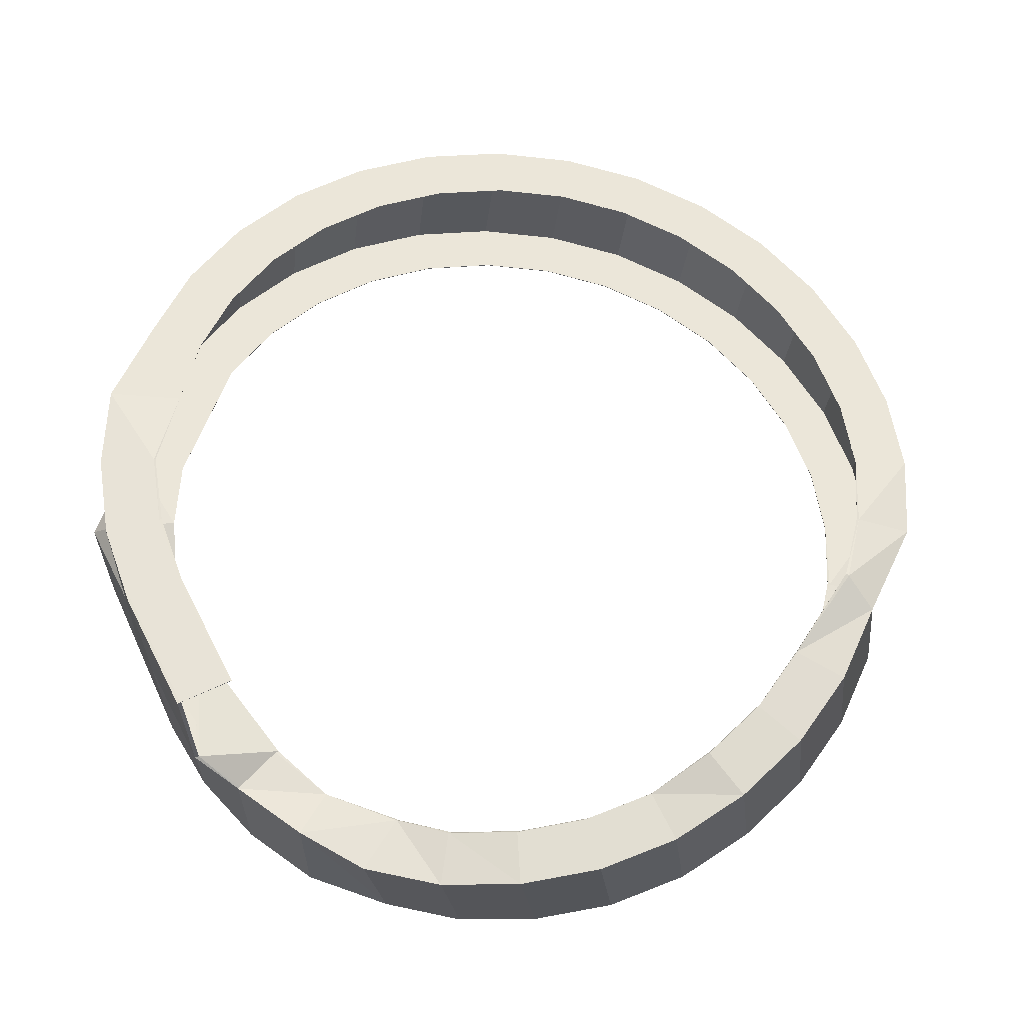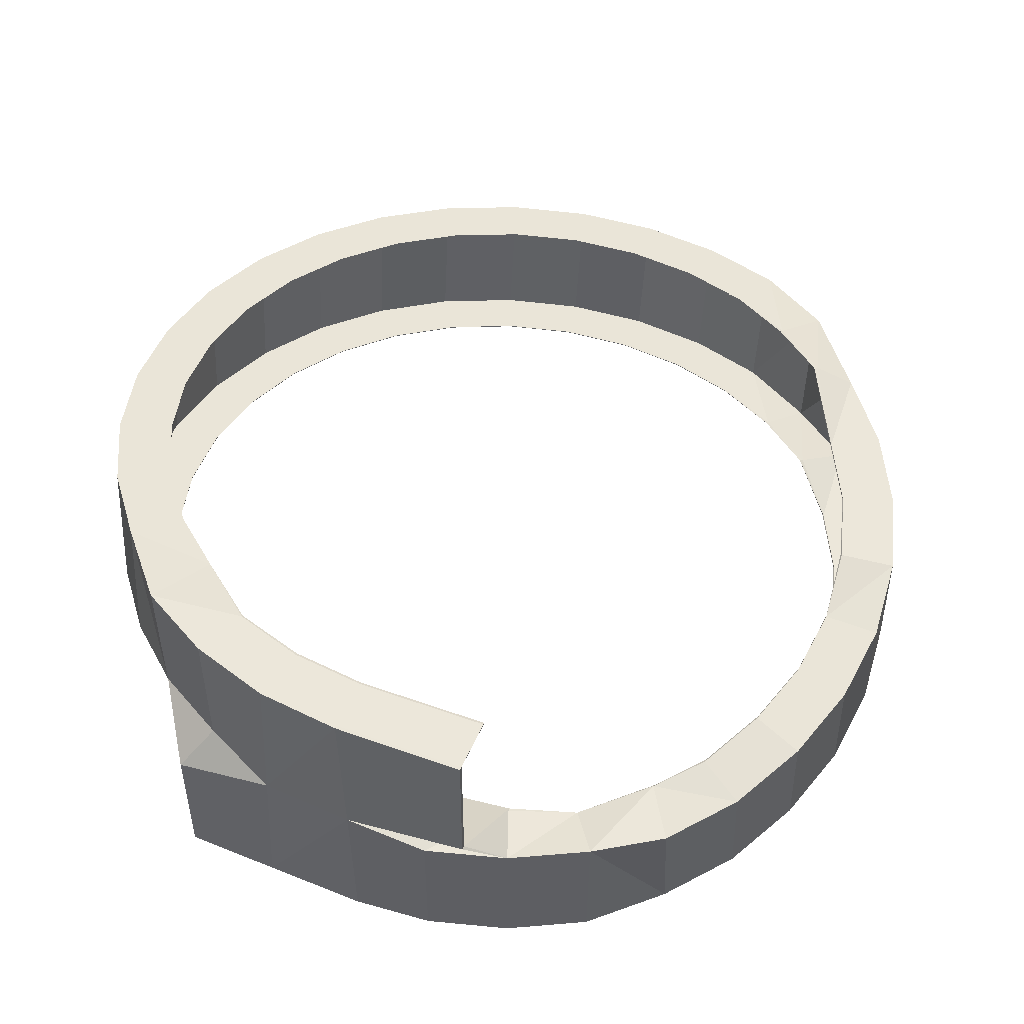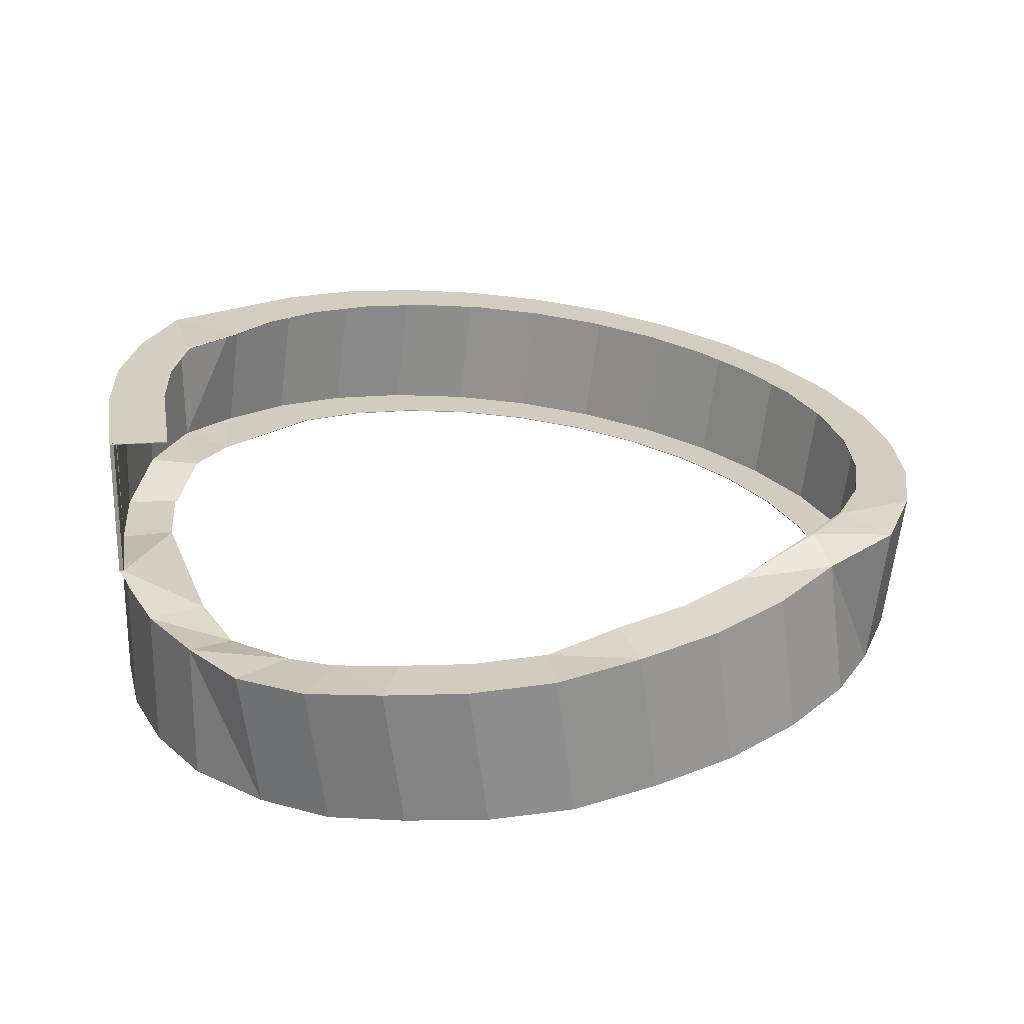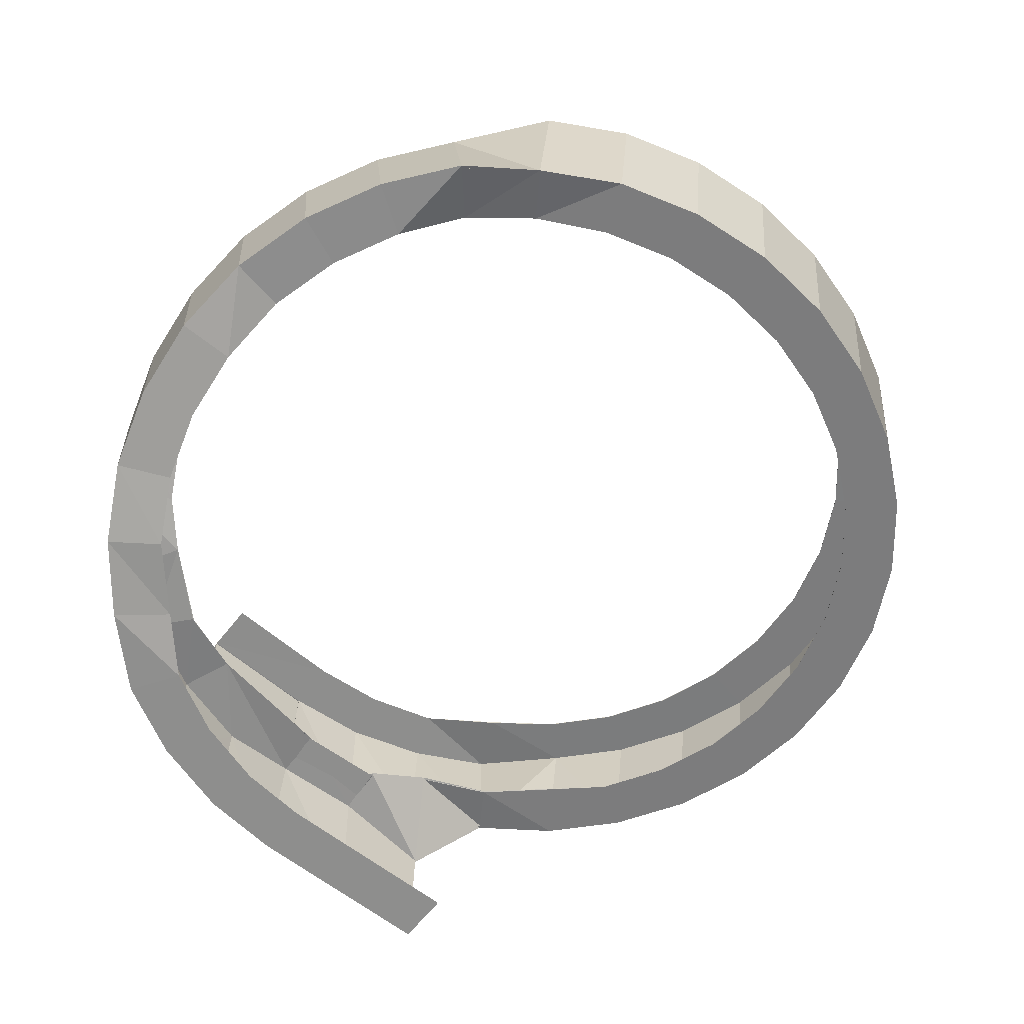
<metadata>
{"format":"obj","ext":"obj","renderer":"f3d","projection":"perspective","resolution":1024,"background":"white","views":[{"elev":61.8,"azim":64.2,"up":"+Z"},{"elev":50.5,"azim":22.8,"up":"+Z"},{"elev":24.9,"azim":81.8,"up":"+Z"},{"elev":-65.2,"azim":141.5,"up":"+Z"}]}
</metadata>
<code>
o Cylinder
v -0 -6.1 1.701
v 0.03947 -6.108 -0.5734
v 1.171 -5.998 -0.8489
v 1.171 -6.009 -2.849
v 2.296 -5.657 -0.8507
v 2.296 -5.667 -2.851
v 3.333 -5.102 -0.8536
v 3.333 -5.113 -2.854
v 4.243 -4.481 -0.8645
v 4.243 -4.225 -2.851
v 4.989 -3.579 -0.7594
v 4.989 -3.323 -2.746
v 5.543 -2.561 -0.555
v 5.543 -2.305 -2.542
v 5.885 -1.445 -0.4248
v 5.885 -1.189 -2.412
v 6 -0.2839 -0.2895
v 6 -0.02818 -2.276
v 5.885 0.8684 -0.08649
v 5.885 1.124 -2.073
v 5.543 1.985 0.04366
v 5.543 2.24 -1.943
v 4.989 3.014 0.1636
v 4.989 3.269 -1.823
v 4.243 3.915 0.2687
v 4.243 4.171 -1.718
v 3.333 5.062 0.2563
v 3.333 4.808 -1.727
v 2.296 5.625 0.2871
v 2.296 5.371 -1.697
v 1.171 5.964 0.2437
v 1.171 5.71 -1.74
v -1e-06 6.078 0.229
v -1e-06 5.824 -1.755
v -1.171 5.964 0.2437
v -1.171 5.71 -1.74
v -2.296 5.625 0.2871
v -2.296 5.371 -1.697
v -3.333 5.075 0.3576
v -3.333 4.821 -1.626
v -4.243 4.335 0.4525
v -4.243 4.081 -1.531
v -4.989 3.434 0.5681
v -4.989 3.179 -1.416
v -5.543 2.405 0.6999
v -5.543 2.15 -1.284
v -5.885 1.288 0.8431
v -5.885 1.034 -1.141
v -6 0.1271 0.9919
v -6 -0.1271 -0.9919
v -5.885 -1.034 1.141
v -5.885 -1.288 -0.8431
v -5.543 -2.15 1.284
v -5.543 -2.405 -0.6999
v -4.989 -3.179 1.416
v -4.989 -3.434 -0.5681
v -4.243 -4.081 1.531
v -4.243 -4.335 -0.4525
v -3.333 -5.089 1.696
v -3.333 -5.099 -0.3038
v -2.296 -5.643 1.699
v -2.296 -5.654 -0.3009
v -1.171 -5.985 1.701
v -1.262 -6.04 -0.5738
v -4.822 -2.108 -0.7379
v -4.822 -1.854 1.246
v -4.34 -3.004 -0.6232
v -4.34 -2.749 1.361
v 1.998 -4.946 -2.854
v 1.998 -4.936 -0.8544
v 1.018 -5.243 -2.853
v -5.119 -1.137 -0.8624
v -5.119 -0.8829 1.121
v 3.574 -3.758 -2.72
v 3.772 -3.735 -0.8634
v 2.9 4.178 -1.544
v 2.9 4.432 0.4401
v 1.998 4.656 -1.605
v 1.998 4.91 0.3787
v 4.34 -2.893 -2.696
v 4.34 -3.149 -0.7093
v 1.018 4.951 -1.643
v 1.018 5.205 0.341
v -1.998 4.656 -1.605
v -1.998 4.91 0.3787
v -5.22 -0.1271 -0.9919
v -5.22 0.1271 0.9919
v -1.998 -4.933 -0.3047
v -1.998 -4.922 1.695
v -2.9 4.178 -1.544
v -2.9 4.432 0.4401
v 5.119 0.96 -1.989
v 5.119 0.7044 -0.002666
v 3.691 3.534 -1.461
v 3.691 3.788 0.5226
v 4.822 1.931 -1.876
v 4.822 1.676 0.1106
v 5.22 -0.02818 -2.276
v 5.22 -0.2839 -0.2895
v -3.691 -3.788 -0.5226
v -3.691 -3.534 1.461
v -2.9 -4.432 -0.4401
v -2.9 -4.178 1.544
v -0 5.05 -1.656
v -0 5.305 0.3282
v 0.04264 -5.327 -0.5775
v -0 -5.32 1.697
v 5.119 -1.038 -2.394
v 5.119 -1.294 -0.4072
v 2.9 -4.464 -2.857
v 2.9 -4.502 -0.9853
v 4.822 -2.009 -2.507
v 4.822 -2.265 -0.5204
v -4.822 1.854 -1.246
v -4.822 2.108 0.7379
v -4.34 2.749 -1.361
v -4.34 3.004 0.6232
v -5.119 0.8829 -1.121
v -5.119 1.137 0.8624
v -3.691 3.534 -1.461
v -3.691 3.788 0.5226
v -1.018 4.951 -1.643
v -1.018 5.205 0.341
v 4.34 2.826 -1.772
v 4.34 2.571 0.2149
v -1.183 -5.267 -0.5778
v -1.018 -5.219 1.697
v 0.06689 -5.337 -2.852
v 0.0696 -6.117 -2.848
v -0 -6.1 1.701
v -0 -5.32 1.697
v 1.797 -6.055 1.701
v 1.797 -6.066 -0.2988
v 1.797 -5.275 1.697
v 1.797 -6.055 1.701
v 1.797 -5.275 1.697
v -1.366 -5.316 -2.852
v -1.363 -6.096 -2.848
v -2.692 -5.294 -2.853
v -2.689 -6.074 -2.848
v -2.68 -6.063 -0.8485
v -1.22 -5.251 -0.5654
v 0.002692 -6.042 1.692
v 0.0169 -6.054 -0.5785
v 1.154 -5.942 -0.8577
v 1.158 -5.981 -2.844
v 2.29 -5.605 -0.862
v 2.273 -5.644 -2.845
v 3.331 -5.056 -0.8657
v 3.299 -5.097 -2.848
v 4.216 -4.433 -0.8744
v 4.199 -4.236 -2.843
v 4.961 -3.53 -0.7686
v 4.943 -3.338 -2.738
v 5.509 -2.516 -0.5638
v 5.493 -2.325 -2.535
v 5.844 -1.407 -0.4333
v 5.838 -1.215 -2.404
v 5.955 -0.2511 -0.2973
v 5.957 -0.06207 -2.268
v 5.832 0.8905 -0.0924
v 5.852 1.079 -2.064
v 5.489 1.994 0.03841
v 5.517 2.194 -1.933
v 4.936 3.015 0.1587
v 4.968 3.22 -1.813
v 4.186 3.901 0.268
v 4.243 4.12 -1.706
v 3.293 5.023 0.258
v 3.333 4.778 -1.715
v 2.276 5.586 0.2852
v 2.283 5.33 -1.685
v 1.162 5.921 0.2423
v 1.162 5.668 -1.728
v -1e-06 6.034 0.2278
v -1e-06 5.782 -1.742
v -1.162 5.921 0.2423
v -1.162 5.668 -1.728
v -2.279 5.585 0.2854
v -2.279 5.332 -1.685
v -3.309 5.039 0.3554
v -3.309 4.786 -1.615
v -4.212 4.304 0.4496
v -4.212 4.051 -1.521
v -4.953 3.409 0.5643
v -4.953 3.156 -1.406
v -5.503 2.387 0.6953
v -5.503 2.135 -1.275
v -5.842 1.279 0.8373
v -5.842 1.026 -1.133
v -5.956 0.1263 0.9851
v -5.956 -0.1263 -0.9851
v -5.842 -1.026 1.133
v -5.842 -1.279 -0.8373
v -5.503 -2.135 1.275
v -5.503 -2.387 -0.6953
v -4.953 -3.156 1.406
v -4.953 -3.409 -0.5643
v -4.209 -4.055 1.521
v -4.213 -4.303 -0.4497
v -3.305 -5.059 1.685
v -3.313 -5.046 -0.3073
v -2.282 -5.592 1.688
v -2.256 -5.613 -0.3032
v -1.163 -5.932 1.69
v -1.237 -5.986 -0.5801
v -4.822 -2.107 -0.728
v -4.822 -1.855 1.236
v -4.34 -3.002 -0.6133
v -4.34 -2.751 1.351
v 1.998 -4.981 -2.842
v 2.002 -4.884 -0.8658
v 1.018 -5.278 -2.84
v -5.119 -1.136 -0.8525
v -5.119 -0.8842 1.111
v 3.583 -3.808 -2.709
v 3.789 -3.695 -0.8753
v 2.925 4.199 -1.538
v 2.875 4.41 0.4343
v 1.998 4.657 -1.595
v 1.998 4.909 0.3688
v 4.339 -2.943 -2.684
v 4.348 -3.097 -0.7205
v 1.018 4.952 -1.633
v 1.018 5.204 0.3311
v -1.998 4.657 -1.595
v -1.998 4.909 0.3688
v -5.22 -0.1259 -0.982
v -5.22 0.1259 0.982
v -1.983 -4.903 -0.3002
v -1.996 -4.899 1.683
v -2.9 4.179 -1.534
v -2.9 4.431 0.4302
v 5.144 0.9148 -1.979
v 5.095 0.7496 -0.01336
v 3.734 3.55 -1.457
v 3.644 3.769 0.5197
v 4.848 1.891 -1.865
v 4.797 1.716 0.09951
v 5.222 -0.07883 -2.265
v 5.217 -0.2332 -0.301
v -3.663 -3.76 -0.5187
v -3.691 -3.535 1.451
v -2.903 -4.41 -0.4335
v -2.897 -4.191 1.536
v -0 5.052 -1.646
v -0 5.303 0.3183
v 0.004834 -5.324 -0.5701
v -0 -5.285 1.685
v 5.119 -1.087 -2.382
v 5.119 -1.245 -0.4191
v 2.901 -4.504 -2.845
v 2.924 -4.495 -0.9953
v 4.82 -2.06 -2.495
v 4.824 -2.215 -0.5321
v -4.822 1.855 -1.236
v -4.822 2.107 0.728
v -4.34 2.751 -1.351
v -4.34 3.002 0.6133
v -5.119 0.8842 -1.111
v -5.119 1.136 0.8525
v -3.691 3.535 -1.451
v -3.691 3.787 0.5127
v -1.018 4.952 -1.633
v -1.018 5.204 0.3311
v 4.371 2.791 -1.761
v 4.31 2.607 0.2041
v -1.151 -5.298 -0.5673
v -1.018 -5.185 1.684
v 0.06689 -5.371 -2.84
v 0.06692 -6.089 -2.843
v -0.001047 -6.057 1.703
v -0 -5.281 1.685
v 1.797 -5.998 1.697
v 1.799 -6.008 -0.3036
v 1.797 -5.241 1.685
v 1.796 -6.013 1.703
v 1.784 -5.237 1.685
v -1.366 -5.35 -2.84
v -1.362 -6.068 -2.843
v -2.692 -5.328 -2.84
v -2.688 -6.047 -2.843
v -2.675 -6.004 -0.8571
v -1.165 -5.23 -0.5662
f 3 6 5
f 5 8 7
f 7 10 9
f 9 12 11
f 11 14 13
f 13 16 15
f 15 18 17
f 17 20 19
f 19 22 21
f 21 24 23
f 23 26 25
f 25 28 27
f 27 30 29
f 30 31 29
f 32 33 31
f 34 35 33
f 36 37 35
f 38 39 37
f 40 41 39
f 42 43 41
f 44 45 43
f 46 47 45
f 48 49 47
f 50 51 49
f 52 53 51
f 54 55 53
f 56 57 55
f 57 60 59
f 60 61 59
f 112 108 16
f 62 63 61
f 64 1 63
f 59 89 103
f 122 36 104
f 106 133 2
f 129 3 2
f 64 142 126
f 83 79 31
f 133 70 5
f 2 133 130
f 107 132 134
f 128 138 137
f 2 138 129
f 141 138 64
f 137 140 139
f 142 141 64
f 60 141 62
f 65 67 56
f 141 64 62
f 142 62 88
f 88 60 102
f 3 5 70
f 13 113 81
f 3 4 6
f 5 6 8
f 7 8 10
f 9 10 12
f 11 12 14
f 13 14 16
f 15 16 18
f 17 18 20
f 19 20 22
f 21 22 24
f 23 24 26
f 25 26 28
f 27 28 30
f 30 32 31
f 32 34 33
f 34 36 35
f 36 38 37
f 38 40 39
f 40 42 41
f 42 44 43
f 44 46 45
f 46 48 47
f 48 50 49
f 50 52 51
f 52 54 53
f 54 56 55
f 56 58 57
f 57 58 60
f 60 62 61
f 6 4 71
f 4 129 128
f 71 4 128
f 71 69 6
f 8 6 69
f 12 10 74
f 10 8 110
f 12 74 80
f 16 14 112
f 14 12 80
f 98 18 108
f 18 16 108
f 14 80 112
f 110 74 10
f 8 69 110
f 62 64 63
f 64 2 1
f 63 1 107
f 63 107 127
f 59 61 89
f 61 63 127
f 55 57 68
f 57 59 103
f 101 57 103
f 51 53 73
f 53 55 66
f 66 55 68
f 87 49 51
f 73 87 51
f 57 101 68
f 61 127 89
f 66 73 53
f 20 18 98
f 20 98 92
f 24 22 96
f 22 20 92
f 28 26 94
f 26 24 124
f 94 26 124
f 32 30 78
f 30 28 76
f 36 34 104
f 34 32 82
f 104 34 82
f 40 38 84
f 38 36 122
f 84 38 122
f 44 42 116
f 42 40 90
f 116 42 120
f 48 46 118
f 46 44 114
f 114 44 116
f 86 50 48
f 118 86 48
f 30 76 78
f 22 92 96
f 114 118 46
f 24 96 124
f 120 42 90
f 28 94 76
f 84 90 40
f 32 78 82
f 106 70 133
f 129 4 3
f 126 106 64
f 106 2 64
f 47 49 87
f 47 87 119
f 43 45 115
f 45 47 119
f 43 115 117
f 39 41 91
f 41 43 121
f 121 43 117
f 35 37 123
f 37 39 85
f 31 33 83
f 33 35 105
f 27 29 77
f 29 31 79
f 77 29 79
f 21 23 97
f 23 25 125
f 97 23 125
f 25 27 95
f 95 27 77
f 33 105 83
f 37 85 123
f 119 115 45
f 19 21 93
f 93 21 97
f 99 17 19
f 93 99 19
f 41 121 91
f 39 91 85
f 95 125 25
f 35 123 105
f 133 132 135
f 130 1 2
f 133 135 130
f 107 1 132
f 128 129 138
f 2 64 138
f 141 140 138
f 137 138 140
f 142 88 141
f 67 102 58
f 102 60 58
f 58 56 67
f 56 54 65
f 54 52 72
f 65 54 72
f 52 50 86
f 52 86 72
f 142 64 62
f 88 62 60
f 60 141 88
f 106 2 70
f 2 3 70
f 111 70 5
f 5 7 111
f 7 9 75
f 111 7 75
f 9 11 75
f 11 13 81
f 13 15 113
f 15 17 109
f 113 15 109
f 17 99 109
f 11 81 75
f 145 147 148
f 147 149 150
f 149 151 152
f 151 153 154
f 153 155 156
f 155 157 158
f 157 159 160
f 159 161 162
f 161 163 164
f 163 165 166
f 165 167 168
f 167 169 170
f 169 171 172
f 172 171 173
f 174 173 175
f 176 175 177
f 178 177 179
f 180 179 181
f 182 181 183
f 184 183 185
f 186 185 187
f 188 187 189
f 190 189 191
f 192 191 193
f 194 193 195
f 196 195 197
f 198 197 199
f 199 201 202
f 202 201 203
f 254 158 250
f 204 203 205
f 206 205 143
f 201 245 231
f 264 246 178
f 248 144 275
f 271 144 145
f 206 268 284
f 225 173 221
f 275 147 212
f 144 272 275
f 249 276 274
f 270 279 280
f 144 271 280
f 283 206 280
f 279 281 282
f 284 206 283
f 202 204 283
f 207 198 209
f 283 204 206
f 284 230 204
f 230 244 202
f 145 212 147
f 155 223 255
f 145 148 146
f 147 150 148
f 149 152 150
f 151 154 152
f 153 156 154
f 155 158 156
f 157 160 158
f 159 162 160
f 161 164 162
f 163 166 164
f 165 168 166
f 167 170 168
f 169 172 170
f 172 173 174
f 174 175 176
f 176 177 178
f 178 179 180
f 180 181 182
f 182 183 184
f 184 185 186
f 186 187 188
f 188 189 190
f 190 191 192
f 192 193 194
f 194 195 196
f 196 197 198
f 198 199 200
f 199 202 200
f 202 203 204
f 148 213 146
f 146 270 271
f 213 270 146
f 213 148 211
f 150 211 148
f 154 216 152
f 152 252 150
f 154 222 216
f 158 254 156
f 156 222 154
f 240 250 160
f 160 250 158
f 156 254 222
f 252 152 216
f 150 252 211
f 204 205 206
f 206 143 144
f 205 249 143
f 205 269 249
f 201 231 203
f 203 269 205
f 197 210 199
f 199 245 201
f 243 245 199
f 193 215 195
f 195 208 197
f 208 210 197
f 229 193 191
f 215 193 229
f 199 210 243
f 203 231 269
f 208 195 215
f 162 240 160
f 162 234 240
f 166 238 164
f 164 234 162
f 170 236 168
f 168 266 166
f 236 266 168
f 174 220 172
f 172 218 170
f 178 246 176
f 176 224 174
f 246 224 176
f 182 226 180
f 180 264 178
f 226 264 180
f 186 258 184
f 184 232 182
f 258 262 184
f 190 260 188
f 188 256 186
f 256 258 186
f 228 190 192
f 260 190 228
f 172 220 218
f 164 238 234
f 256 188 260
f 166 266 238
f 262 232 184
f 170 218 236
f 226 182 232
f 174 224 220
f 248 275 212
f 271 145 146
f 268 206 248
f 248 206 144
f 189 229 191
f 189 261 229
f 185 257 187
f 187 261 189
f 185 259 257
f 181 233 183
f 183 263 185
f 263 259 185
f 177 265 179
f 179 227 181
f 173 225 175
f 175 247 177
f 169 219 171
f 171 221 173
f 219 221 171
f 163 239 165
f 165 267 167
f 239 267 165
f 167 237 169
f 237 219 169
f 175 225 247
f 179 265 227
f 261 187 257
f 161 235 163
f 235 239 163
f 241 161 159
f 235 161 241
f 183 233 263
f 181 227 233
f 237 167 267
f 177 247 265
f 275 277 274
f 272 144 143
f 275 272 277
f 249 274 143
f 270 280 271
f 144 280 206
f 283 280 282
f 279 282 280
f 284 283 230
f 209 200 244
f 244 200 202
f 200 209 198
f 198 207 196
f 196 214 194
f 207 214 196
f 194 228 192
f 194 214 228
f 284 204 206
f 230 202 204
f 202 230 283
f 248 212 144
f 144 212 145
f 253 147 212
f 147 253 149
f 149 217 151
f 253 217 149
f 151 217 153
f 153 223 155
f 155 255 157
f 157 251 159
f 255 251 157
f 159 251 241
f 153 217 223
f 66 210 208
f 65 209 67
f 111 212 70
f 71 211 69
f 72 207 65
f 66 215 73
f 75 223 217
f 74 252 216
f 79 219 77
f 76 220 78
f 74 222 80
f 83 221 79
f 81 255 223
f 78 224 82
f 91 227 85
f 118 228 86
f 90 226 232
f 86 214 72
f 91 263 233
f 87 215 229
f 97 235 93
f 92 240 234
f 94 218 76
f 77 237 95
f 92 238 96
f 94 266 236
f 125 239 97
f 99 235 241
f 103 243 101
f 82 246 104
f 101 210 68
f 103 231 245
f 99 251 109
f 112 250 108
f 111 217 253
f 69 252 110
f 108 240 98
f 112 222 254
f 83 247 225
f 109 255 113
f 119 257 115
f 116 256 114
f 115 259 117
f 120 258 116
f 118 256 260
f 90 262 120
f 119 229 261
f 85 265 123
f 104 264 122
f 123 247 105
f 117 263 121
f 122 226 84
f 96 266 124
f 126 248 106
f 127 249 269
f 127 231 89
f 125 237 267
f 128 213 71
f 1 272 143
f 132 143 274
f 134 249 107
f 135 272 130
f 132 275 274
f 134 274 276
f 135 274 277
f 137 270 128
f 139 279 137
f 139 282 281
f 141 282 140
f 5 275 133
f 142 268 126
f 67 244 102
f 88 244 230
f 66 68 210
f 65 207 209
f 111 253 212
f 71 213 211
f 72 214 207
f 66 208 215
f 75 81 223
f 74 110 252
f 79 221 219
f 76 218 220
f 74 216 222
f 83 225 221
f 81 113 255
f 78 220 224
f 91 233 227
f 118 260 228
f 90 84 226
f 86 228 214
f 91 121 263
f 87 73 215
f 97 239 235
f 92 98 240
f 94 236 218
f 77 219 237
f 92 234 238
f 94 124 266
f 125 267 239
f 99 93 235
f 103 245 243
f 82 224 246
f 101 243 210
f 103 89 231
f 99 241 251
f 112 254 250
f 111 75 217
f 69 211 252
f 108 250 240
f 112 80 222
f 83 105 247
f 109 251 255
f 119 261 257
f 116 258 256
f 115 257 259
f 120 262 258
f 118 114 256
f 90 232 262
f 119 87 229
f 85 227 265
f 104 246 264
f 123 265 247
f 117 259 263
f 122 264 226
f 96 238 266
f 126 268 248
f 127 107 249
f 127 269 231
f 125 95 237
f 128 270 213
f 1 130 272
f 132 1 143
f 134 276 249
f 135 277 272
f 132 133 275
f 134 132 274
f 135 132 274
f 137 279 270
f 139 281 279
f 139 140 282
f 141 283 282
f 5 147 275
f 142 284 268
f 67 209 244
f 88 102 244
l 102 100
l 107 131
l 131 136
l 244 242
l 249 273
l 273 278

</code>
